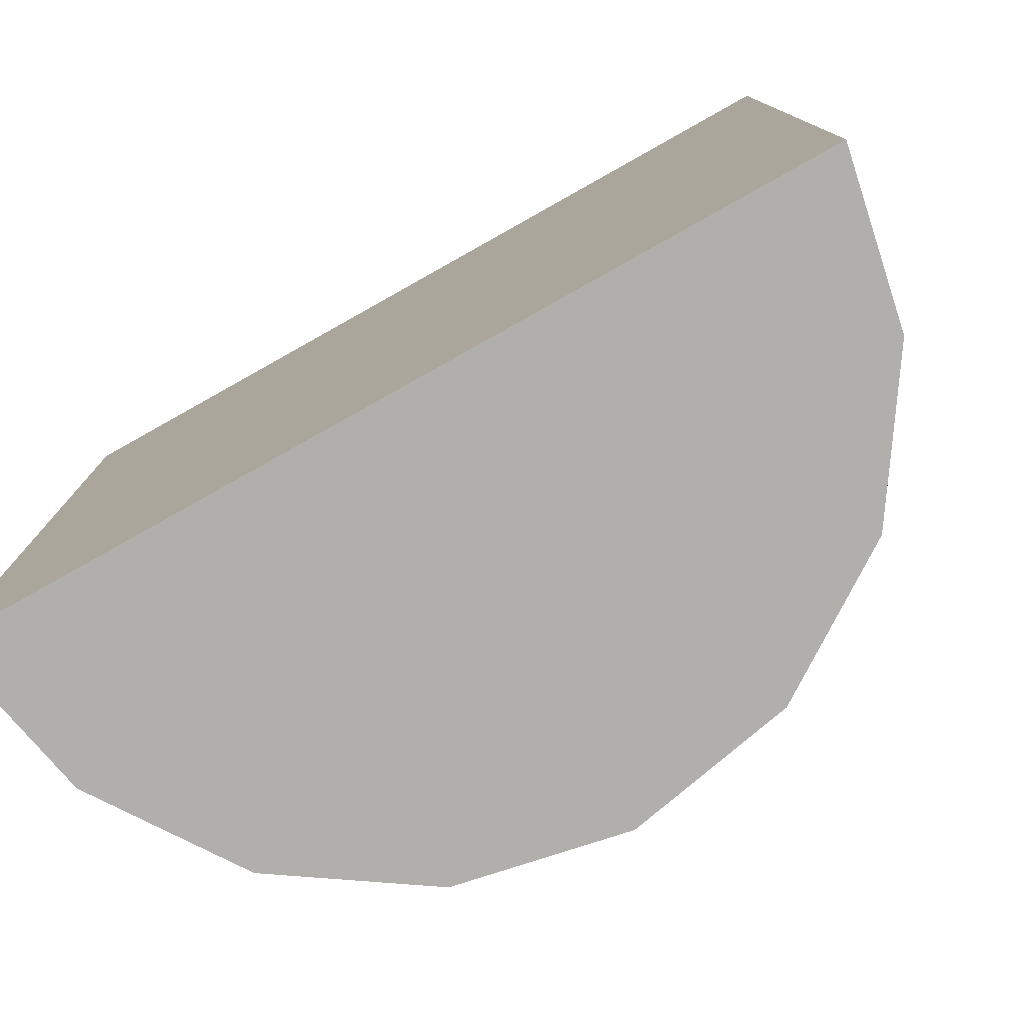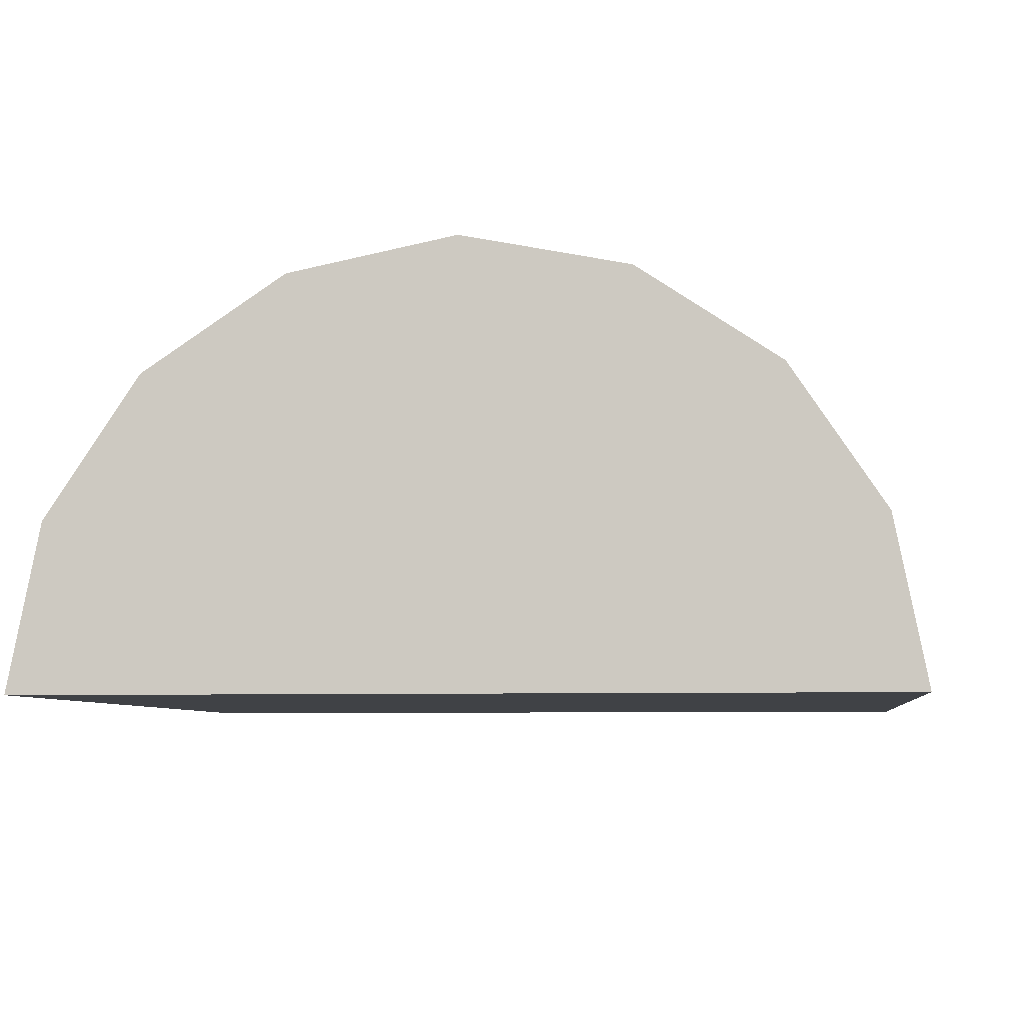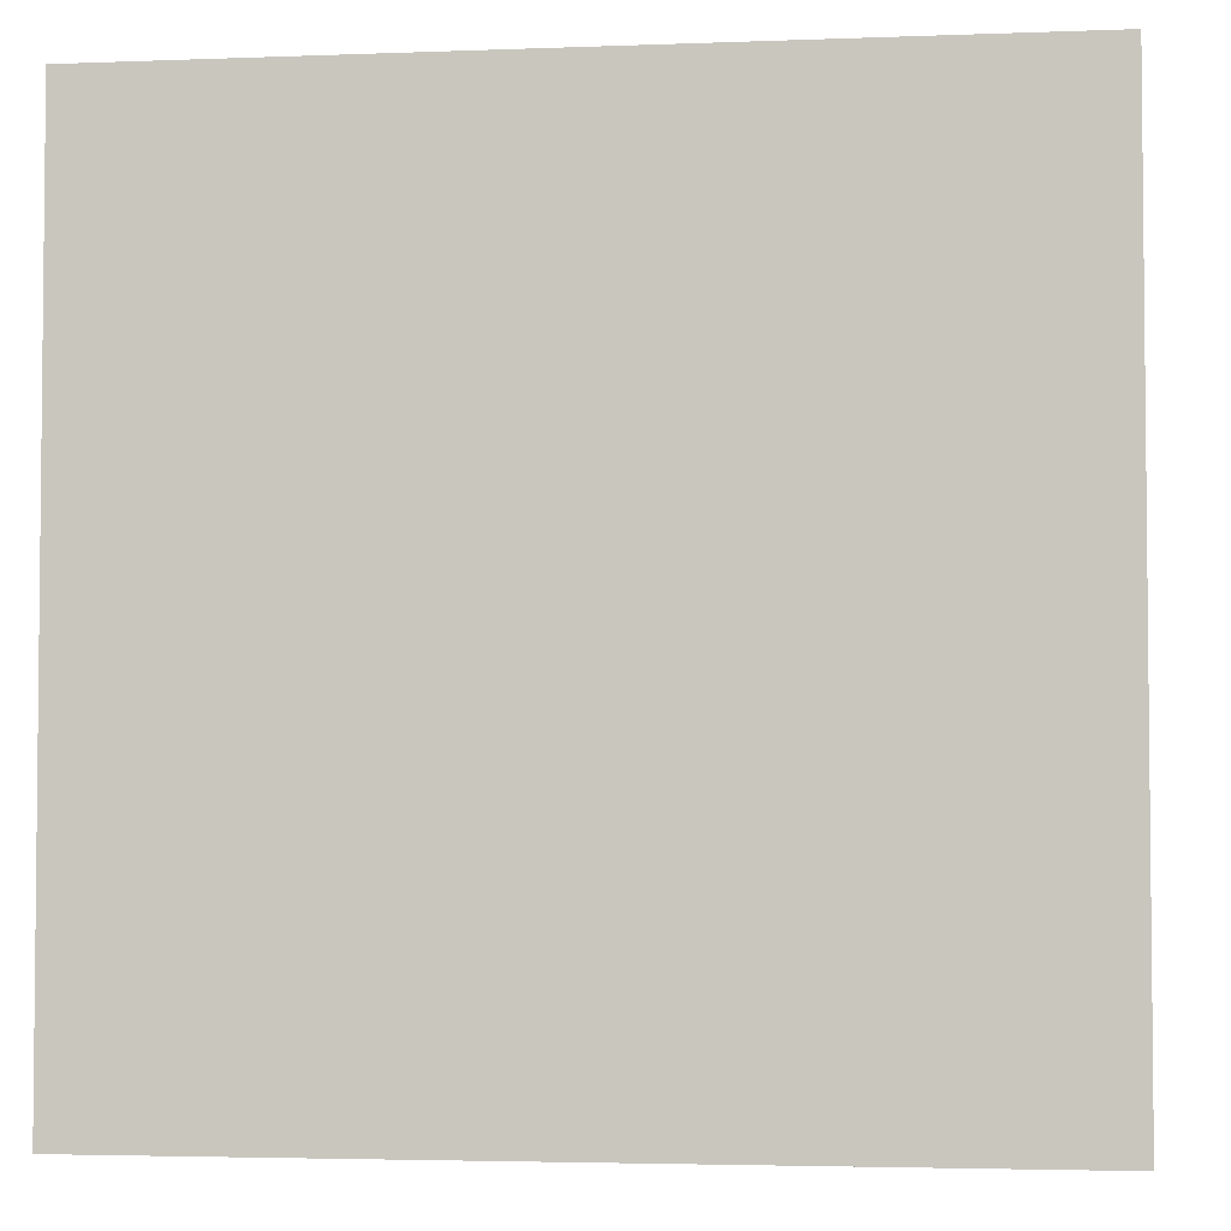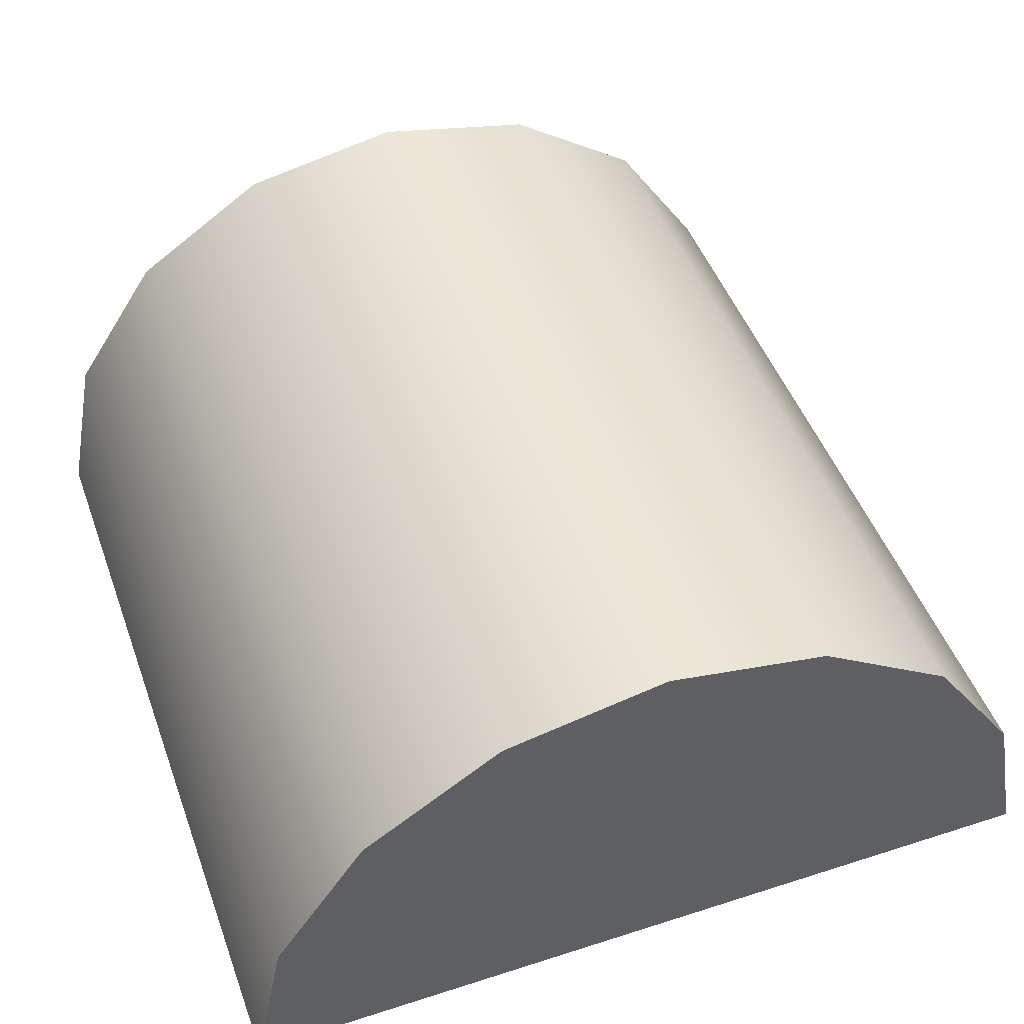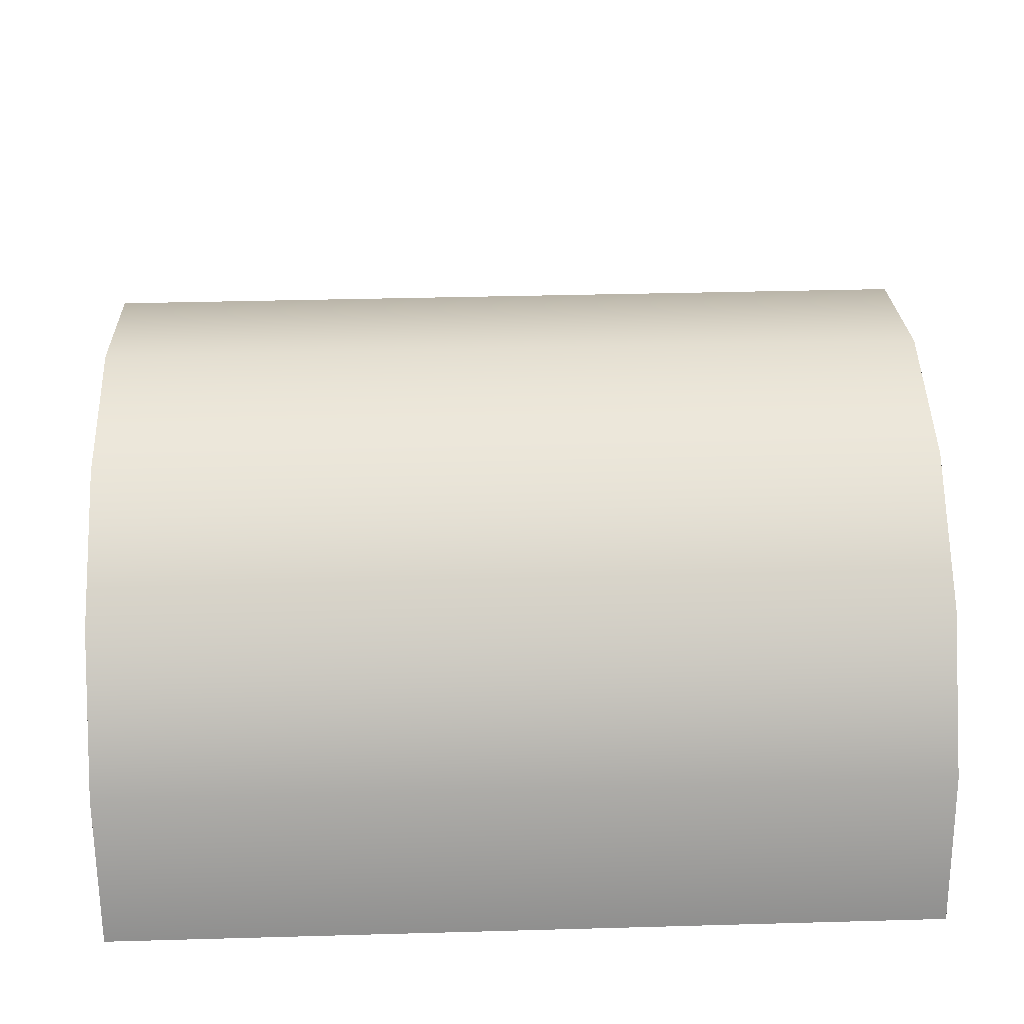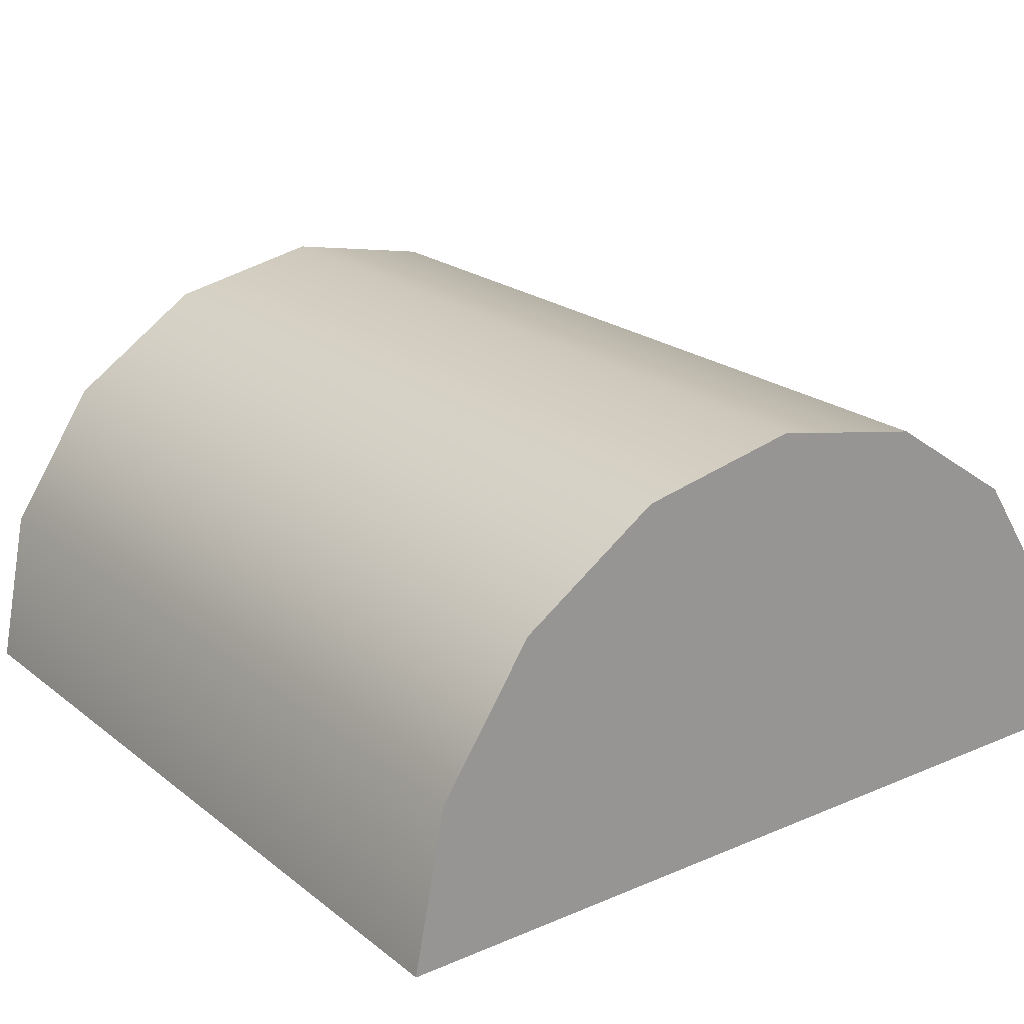
<metadata>
{"format":"obj","ext":"obj","renderer":"f3d","projection":"perspective","resolution":1024,"background":"white","views":[{"elev":-78.1,"azim":29.3,"up":"+Z"},{"elev":-6.3,"azim":6.8,"up":"+Y"},{"elev":-3.6,"azim":7.2,"up":"+Z"},{"elev":48.0,"azim":160.2,"up":"+Y"},{"elev":36.1,"azim":-92.1,"up":"+Y"},{"elev":21.5,"azim":143.2,"up":"+Y"}]}
</metadata>
<code>
o Tronc.002
v 0 1 -1
v 0 1 1
v 0.3827 0.9239 -1
v 0.3827 0.9239 1
v 0.7071 0.7071 -1
v 0.7071 0.7071 1
v 0.9239 0.3827 -1
v 0.9239 0.3827 1
v 1 0 -1
v 1 -0 1
v -1 0 -1
v -1 -0 1
v -0.9239 0.3827 -1
v -0.9239 0.3827 1
v -0.7071 0.7071 -1
v -0.7071 0.7071 1
v -0.3827 0.9239 -1
v -0.3827 0.9239 1
f 1 2 4 3
f 3 4 6 5
f 5 6 8 7
f 7 8 10 9
f 11 12 14 13
f 13 14 16 15
f 15 16 18 17
f 17 18 2 1
f 4 2 18 16 14 12 10 8 6
f 1 3 5 7 9 11 13 15 17
f 9 10 12 11

</code>
